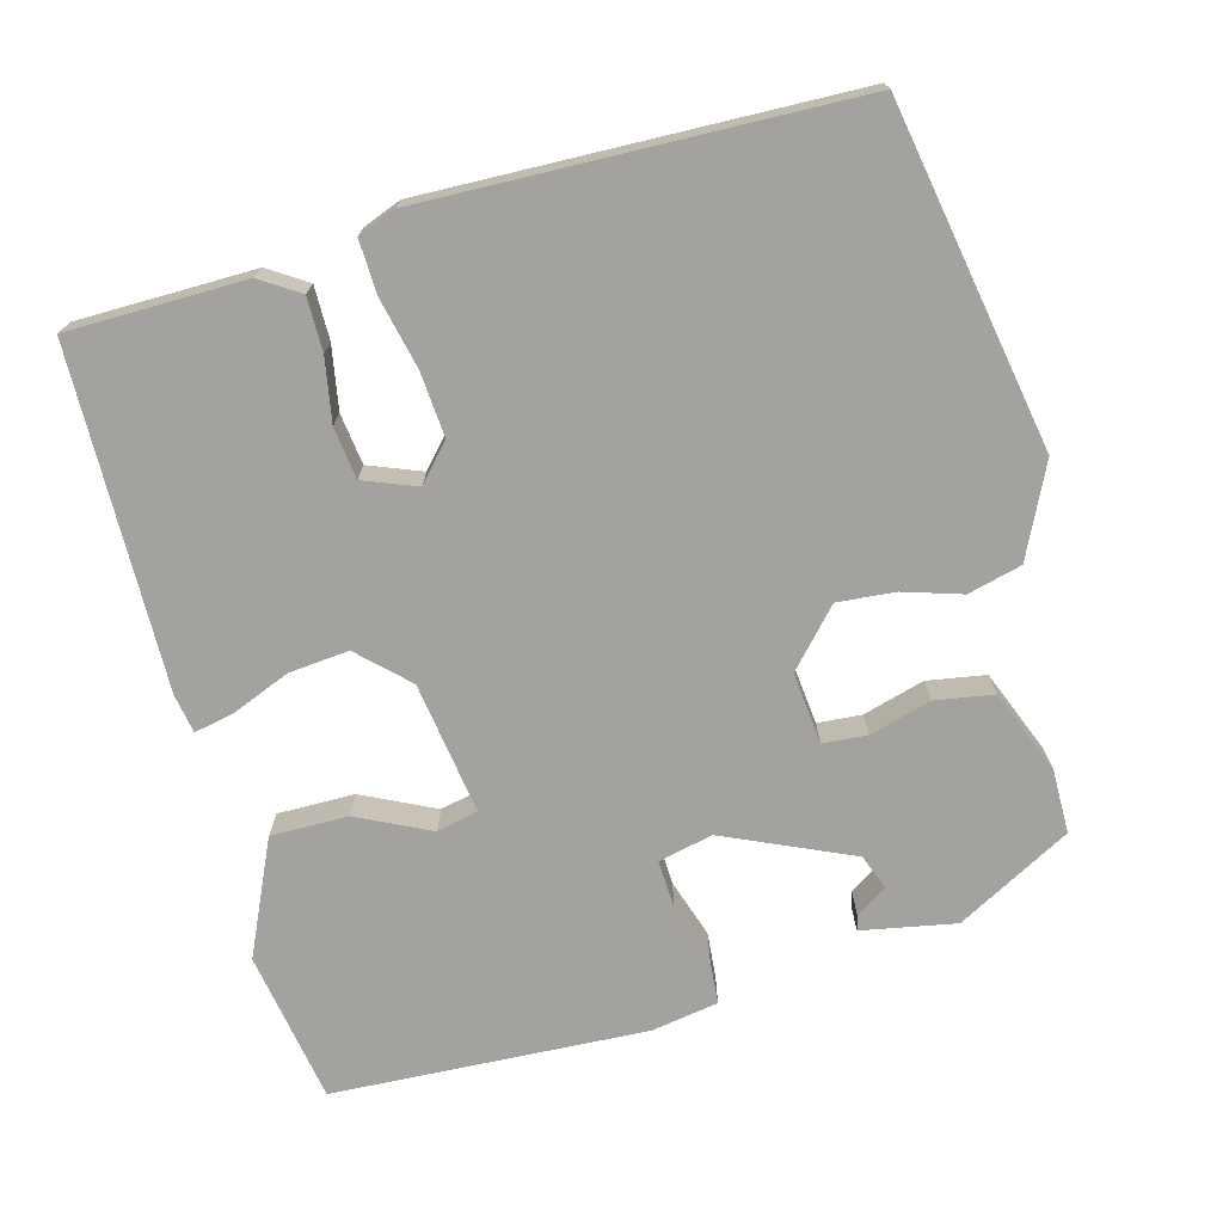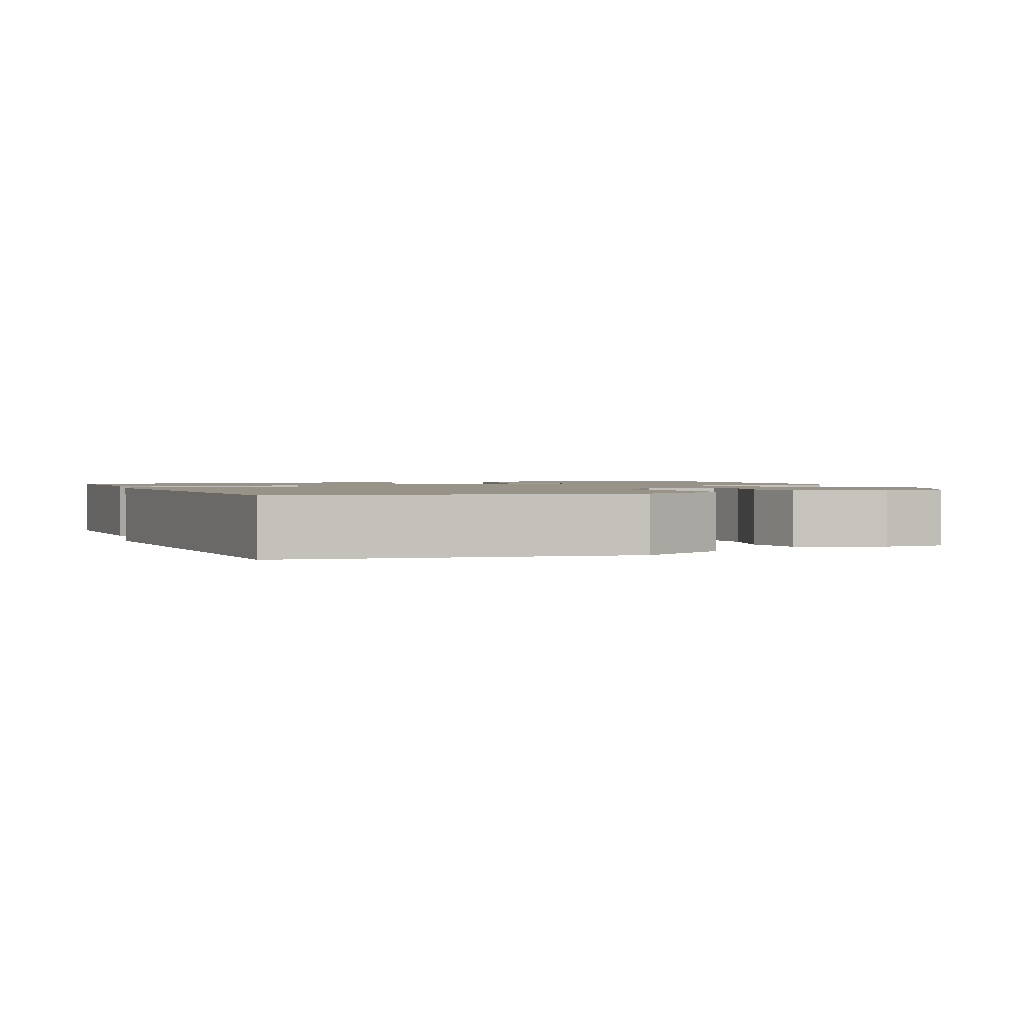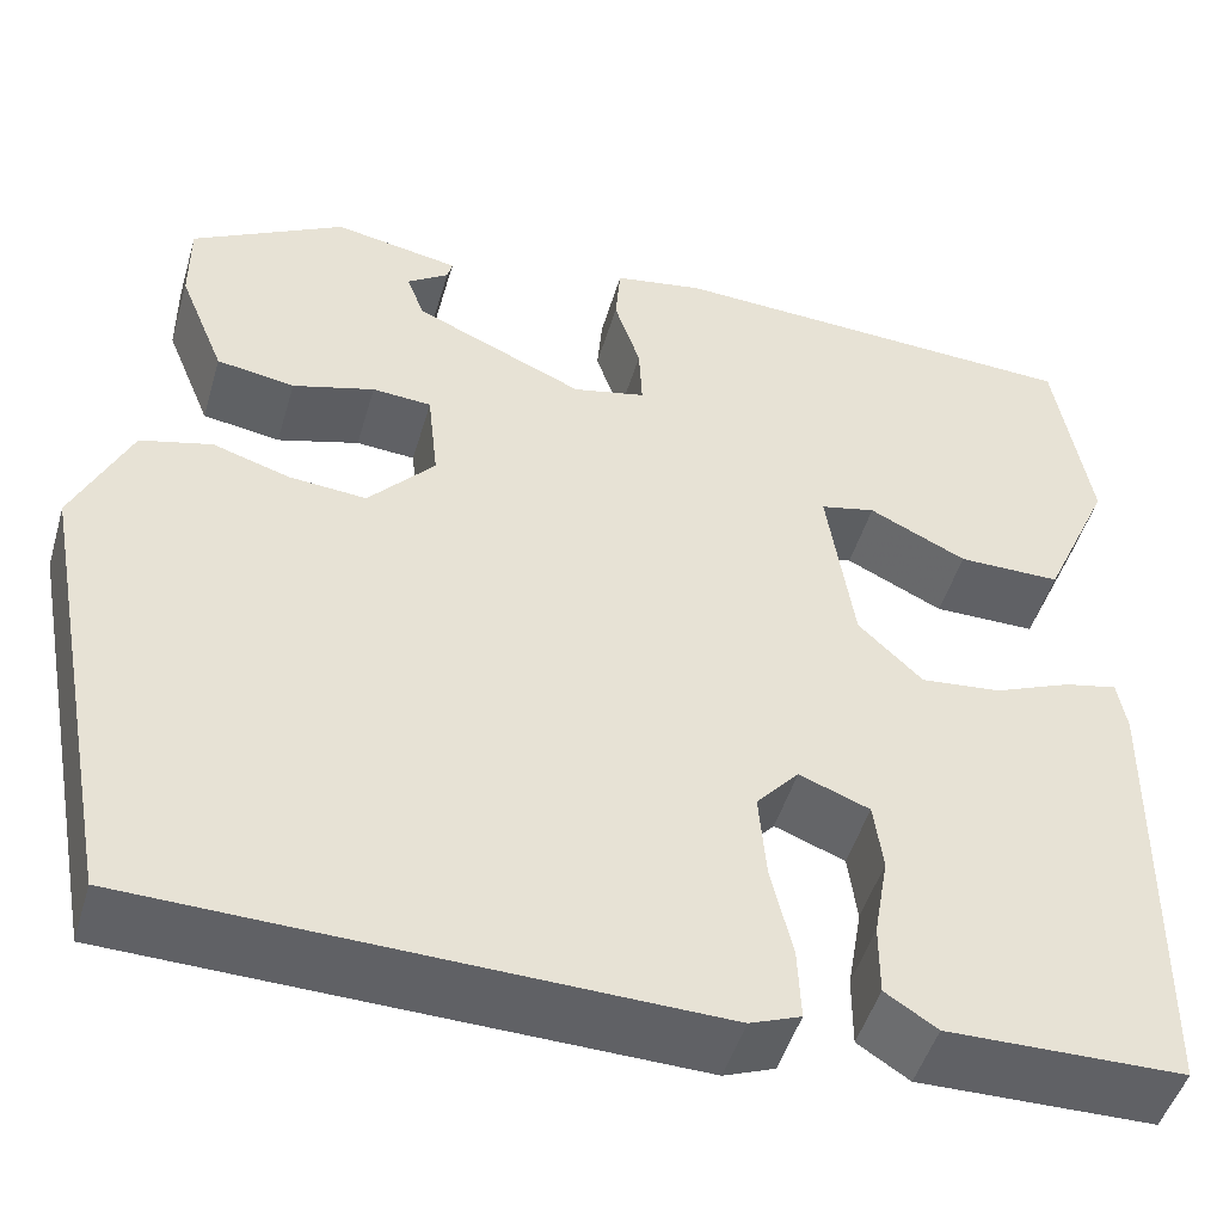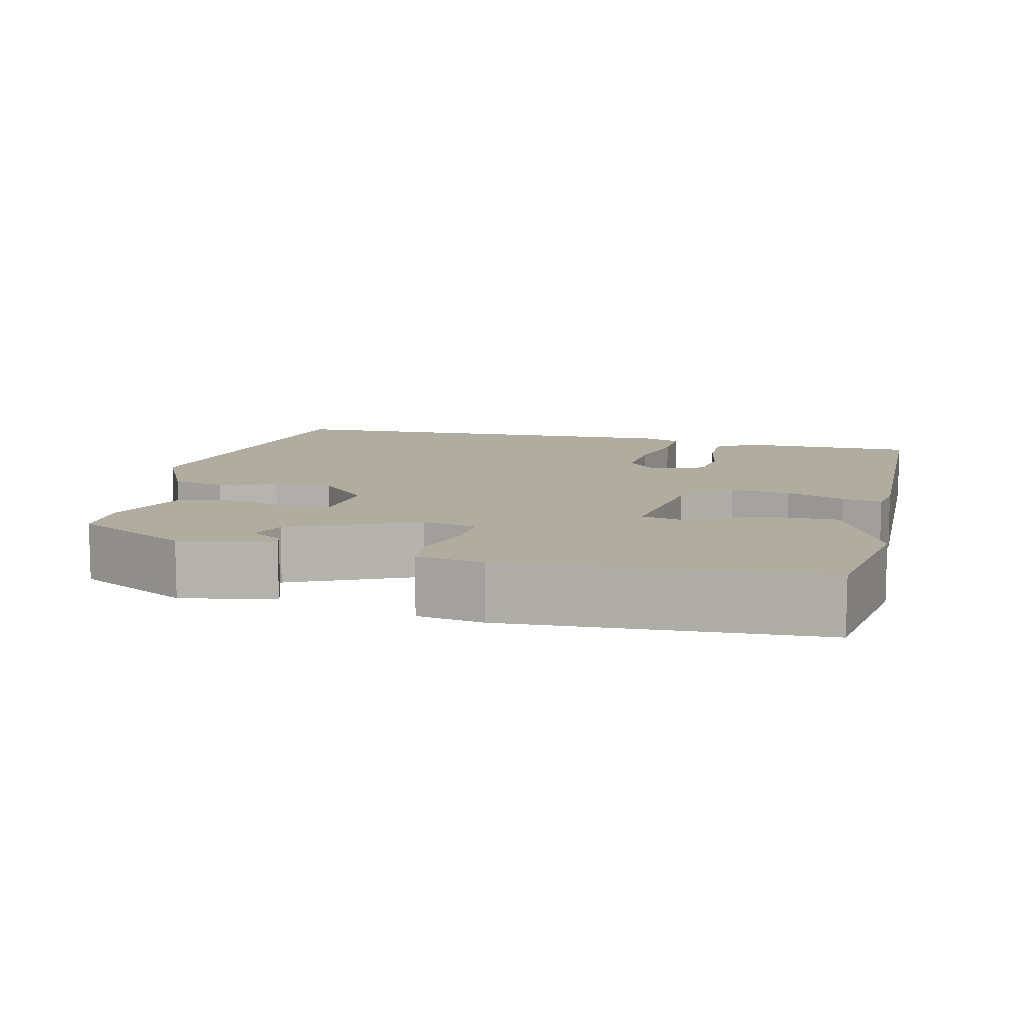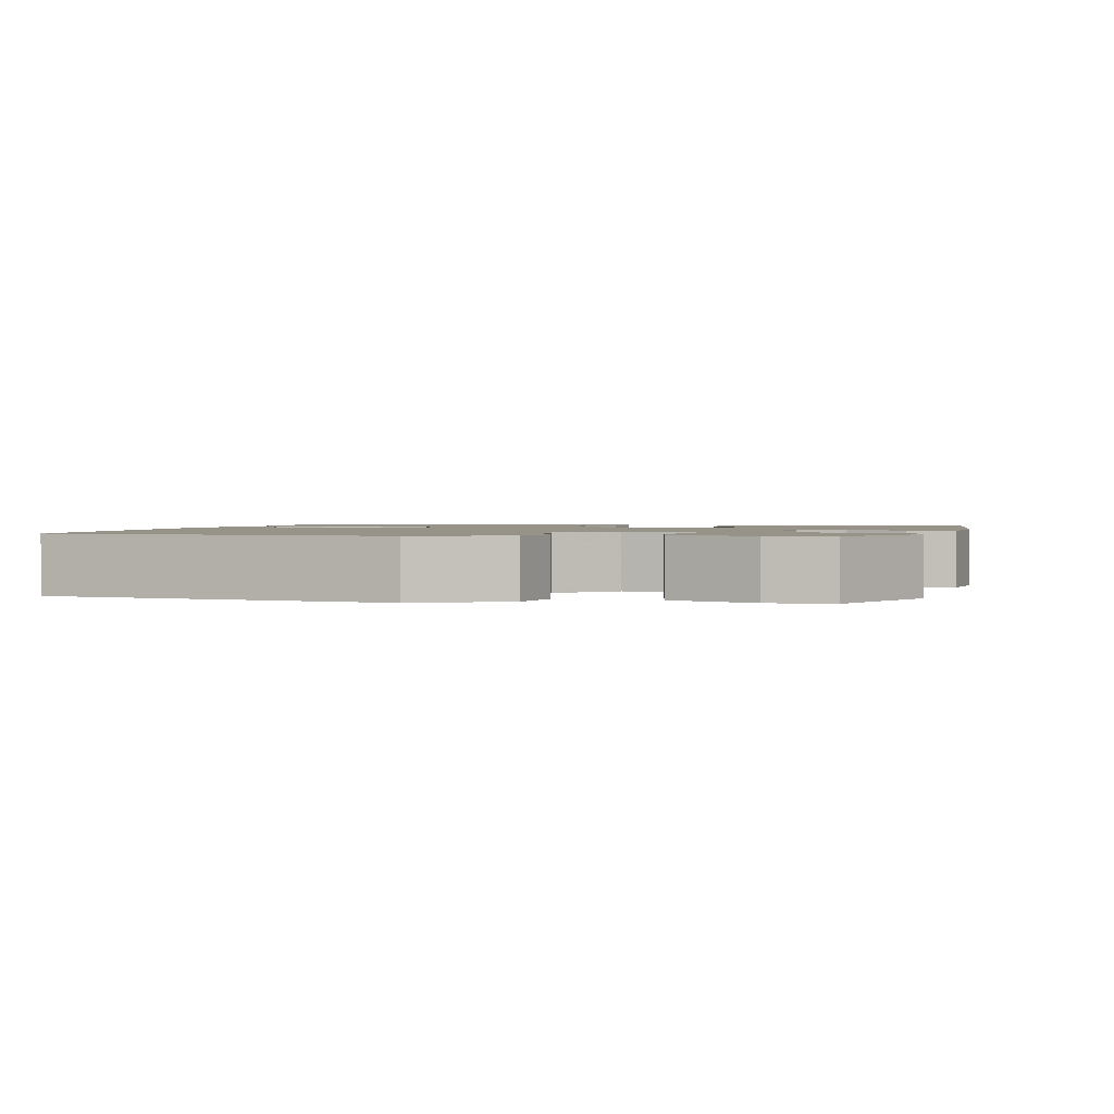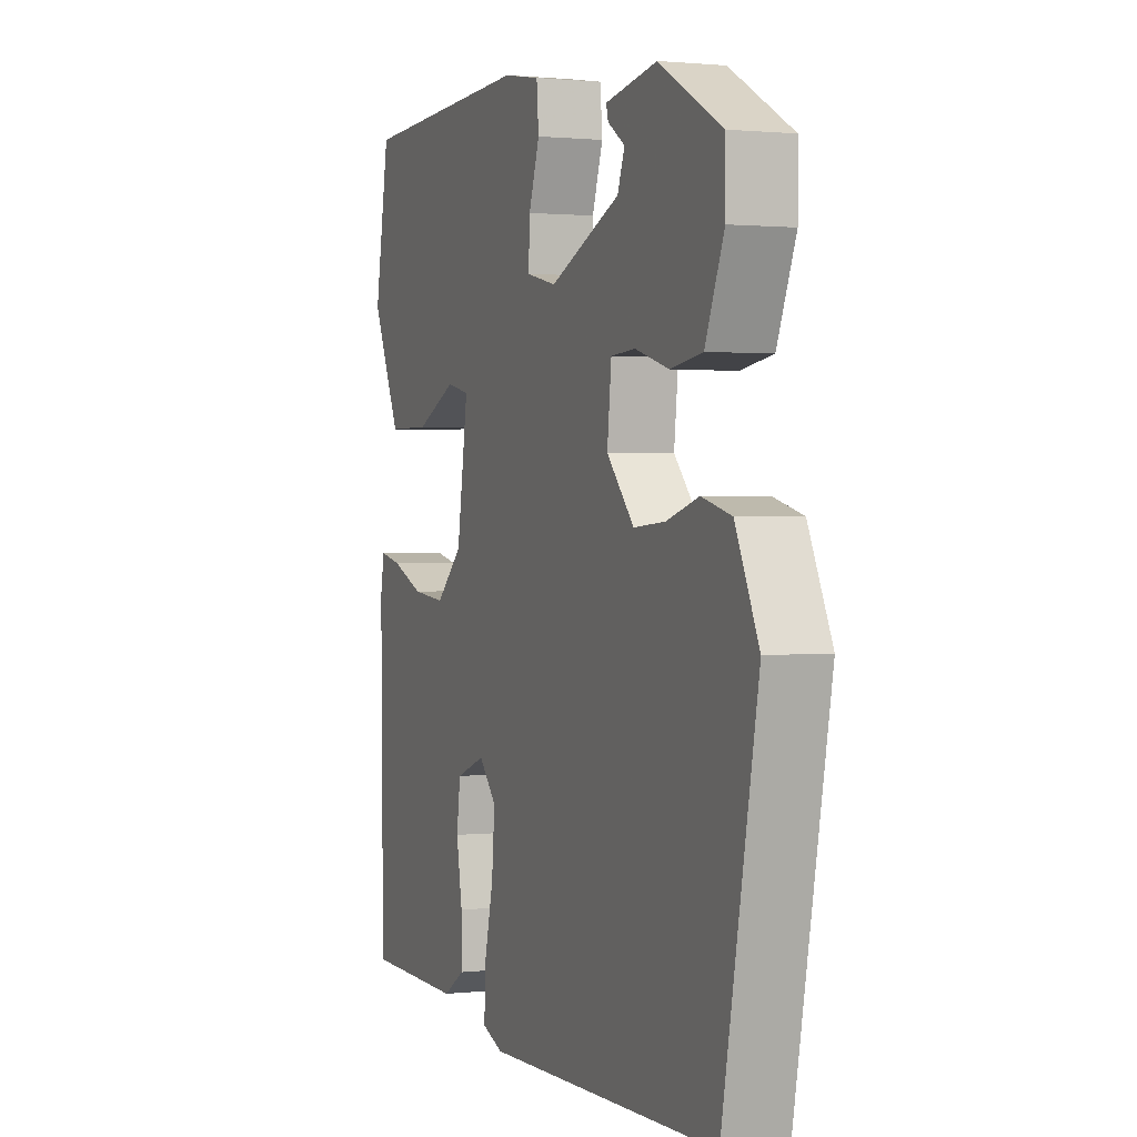
<metadata>
{"format":"obj","ext":"obj","renderer":"f3d","projection":"perspective","resolution":1024,"background":"white","views":[{"elev":-72.6,"azim":-165.2,"up":"+Y"},{"elev":1.6,"azim":-114.1,"up":"+Y"},{"elev":-48.3,"azim":-16.2,"up":"+Z"},{"elev":10.1,"azim":12.8,"up":"+Y"},{"elev":1.5,"azim":-78.6,"up":"+Y"},{"elev":1.3,"azim":-111.9,"up":"+Z"}]}
</metadata>
<code>
v 0.474 0.07 0.508
v 0.508 0.07 0.313
v 0.442 0.07 0.166
v 0.343 0.07 0.166
v 0.249 0.07 0.211
v 0.196 0.07 0.199
v 0.222 0.07 0.029
v 0.284 0.07 -0.03
v 0.361 0.07 -0.022
v 0.436 0.07 0.009
v 0.487 0.07 0.02
v 0.496 0.07 -0.03
v 0.491 0.07 -0.465
v 0.263 0.07 -0.469
v 0.213 0.07 -0.437
v 0.213 0.07 -0.368
v 0.227 0.07 -0.287
v 0.218 0.07 -0.221
v 0.15 0.07 -0.195
v 0.109 0.07 -0.241
v 0.116 0.07 -0.324
v 0.137 0.07 -0.414
v 0.14 0.07 -0.483
v 0.091 0.07 -0.502
v -0.457 0.07 -0.489
v -0.539 0.07 -0.05
v -0.484 0.07 0.067
v -0.415 0.07 0.085
v -0.34 0.07 0.062
v -0.266 0.07 0.056
v -0.202 0.07 0.127
v -0.212 0.07 0.219
v -0.269 0.07 0.223
v -0.348 0.07 0.2
v -0.423 0.07 0.212
v -0.467 0.07 0.32
v -0.467 0.07 0.402
v -0.32 0.07 0.483
v -0.199 0.07 0.461
v -0.204 0.07 0.442
v -0.244 0.07 0.415
v -0.227 0.07 0.37
v -0.063 0.07 0.298
v 0.007 0.07 0.314
v 0.004 0.07 0.376
v -0.021 0.07 0.451
v -0.016 0.07 0.511
v 0.07 0.07 0.526
v 0.474 0 0.508
v 0.508 0 0.313
v 0.442 0 0.166
v 0.343 0 0.166
v 0.249 0 0.211
v 0.196 0 0.199
v 0.222 0 0.029
v 0.284 0 -0.03
v 0.361 0 -0.022
v 0.436 0 0.009
v 0.487 0 0.02
v 0.496 0 -0.03
v 0.491 0 -0.465
v 0.263 0 -0.469
v 0.213 0 -0.437
v 0.213 0 -0.368
v 0.227 0 -0.287
v 0.218 0 -0.221
v 0.15 0 -0.195
v 0.109 0 -0.241
v 0.116 0 -0.324
v 0.137 0 -0.414
v 0.14 0 -0.483
v 0.091 0 -0.502
v -0.457 0 -0.489
v -0.539 0 -0.05
v -0.484 0 0.067
v -0.415 0 0.085
v -0.34 0 0.062
v -0.266 0 0.056
v -0.202 0 0.127
v -0.212 0 0.219
v -0.269 0 0.223
v -0.348 0 0.2
v -0.423 0 0.212
v -0.467 0 0.32
v -0.467 0 0.402
v -0.32 0 0.483
v -0.199 0 0.461
v -0.204 0 0.442
v -0.244 0 0.415
v -0.227 0 0.37
v -0.063 0 0.298
v 0.007 0 0.314
v 0.004 0 0.376
v -0.021 0 0.451
v -0.016 0 0.511
v 0.07 0 0.526
f 3 4 5
f 2 3 5
f 1 2 5
f 48 1 5
f 47 48 5
f 46 47 5
f 45 46 5
f 44 45 5 6
f 43 44 6 7
f 42 43 7 8
f 39 40 41
f 38 39 41
f 37 38 41
f 36 37 41
f 36 41 42
f 35 36 42
f 34 35 42
f 33 34 42
f 32 33 42
f 31 32 42 8
f 27 28 29
f 26 27 29
f 25 26 29
f 24 25 29
f 23 24 29
f 22 23 29
f 21 22 29
f 20 21 29 30
f 30 31 8
f 20 30 8
f 19 20 8
f 15 16 17
f 14 15 17
f 13 14 17
f 12 13 17
f 11 12 17
f 10 11 17
f 9 10 17
f 9 17 18
f 8 9 18 19
f 53 52 51
f 53 51 50
f 53 50 49
f 53 49 96
f 53 96 95
f 53 95 94
f 53 94 93
f 54 53 93 92
f 55 54 92 91
f 56 55 91 90
f 89 88 87
f 89 87 86
f 89 86 85
f 89 85 84
f 90 89 84
f 90 84 83
f 90 83 82
f 90 82 81
f 90 81 80
f 56 90 80 79
f 77 76 75
f 77 75 74
f 77 74 73
f 77 73 72
f 77 72 71
f 77 71 70
f 77 70 69
f 78 77 69 68
f 56 79 78
f 56 78 68
f 56 68 67
f 65 64 63
f 65 63 62
f 65 62 61
f 65 61 60
f 65 60 59
f 65 59 58
f 65 58 57
f 66 65 57
f 67 66 57 56
f 1 49 50 2
f 2 50 51 3
f 3 51 52 4
f 4 52 53 5
f 5 53 54 6
f 6 54 55 7
f 7 55 56 8
f 8 56 57 9
f 9 57 58 10
f 10 58 59 11
f 11 59 60 12
f 12 60 61 13
f 13 61 62 14
f 14 62 63 15
f 15 63 64 16
f 16 64 65 17
f 17 65 66 18
f 18 66 67 19
f 19 67 68 20
f 20 68 69 21
f 21 69 70 22
f 22 70 71 23
f 23 71 72 24
f 24 72 73 25
f 25 73 74 26
f 26 74 75 27
f 27 75 76 28
f 28 76 77 29
f 29 77 78 30
f 30 78 79 31
f 31 79 80 32
f 32 80 81 33
f 33 81 82 34
f 34 82 83 35
f 35 83 84 36
f 36 84 85 37
f 37 85 86 38
f 38 86 87 39
f 39 87 88 40
f 40 88 89 41
f 41 89 90 42
f 42 90 91 43
f 43 91 92 44
f 44 92 93 45
f 45 93 94 46
f 46 94 95 47
f 47 95 96 48
f 48 96 49 1

</code>
